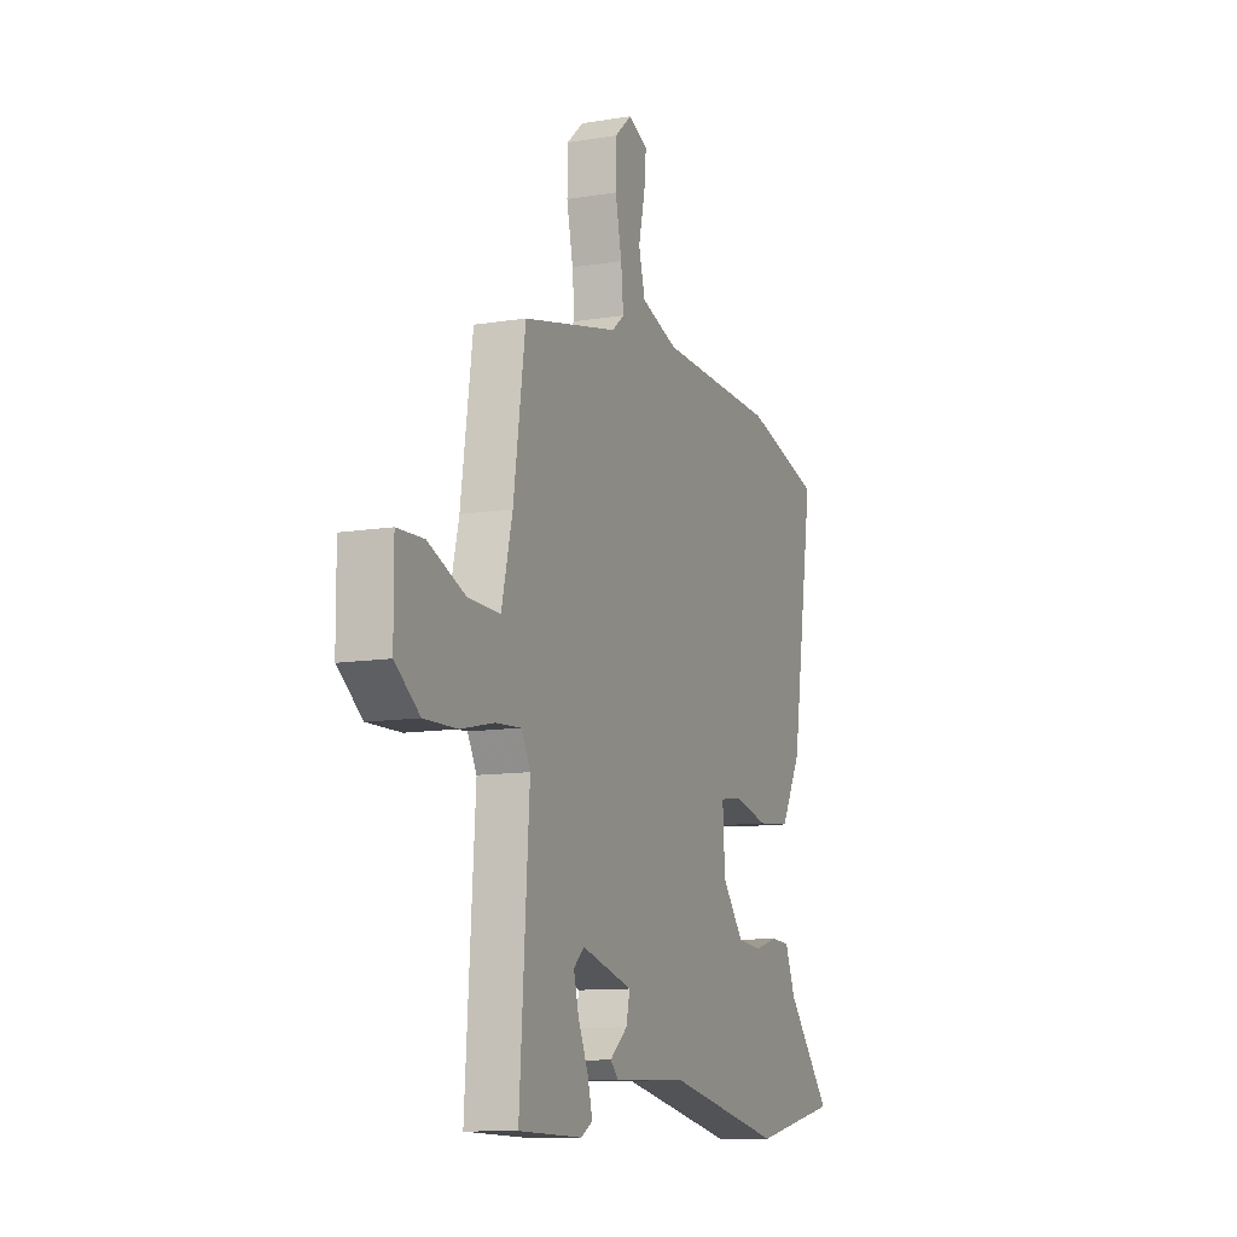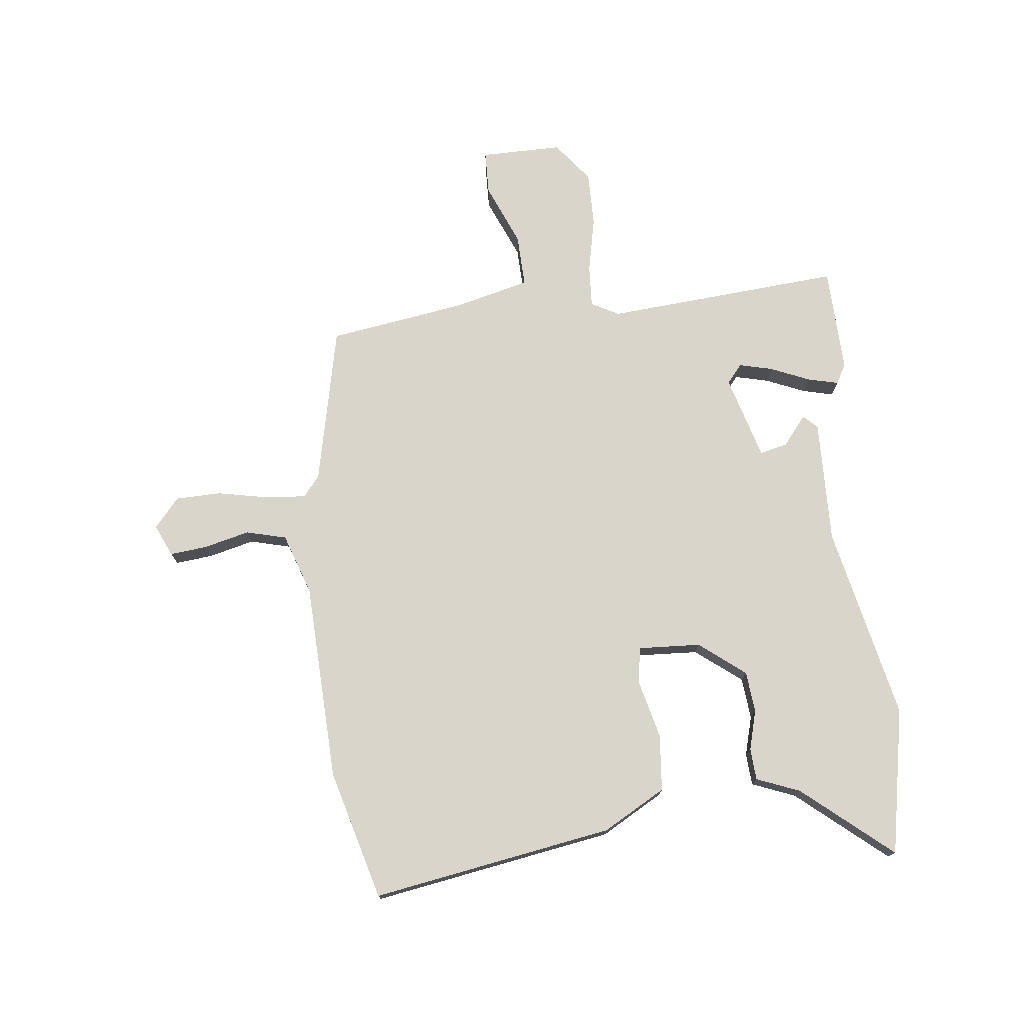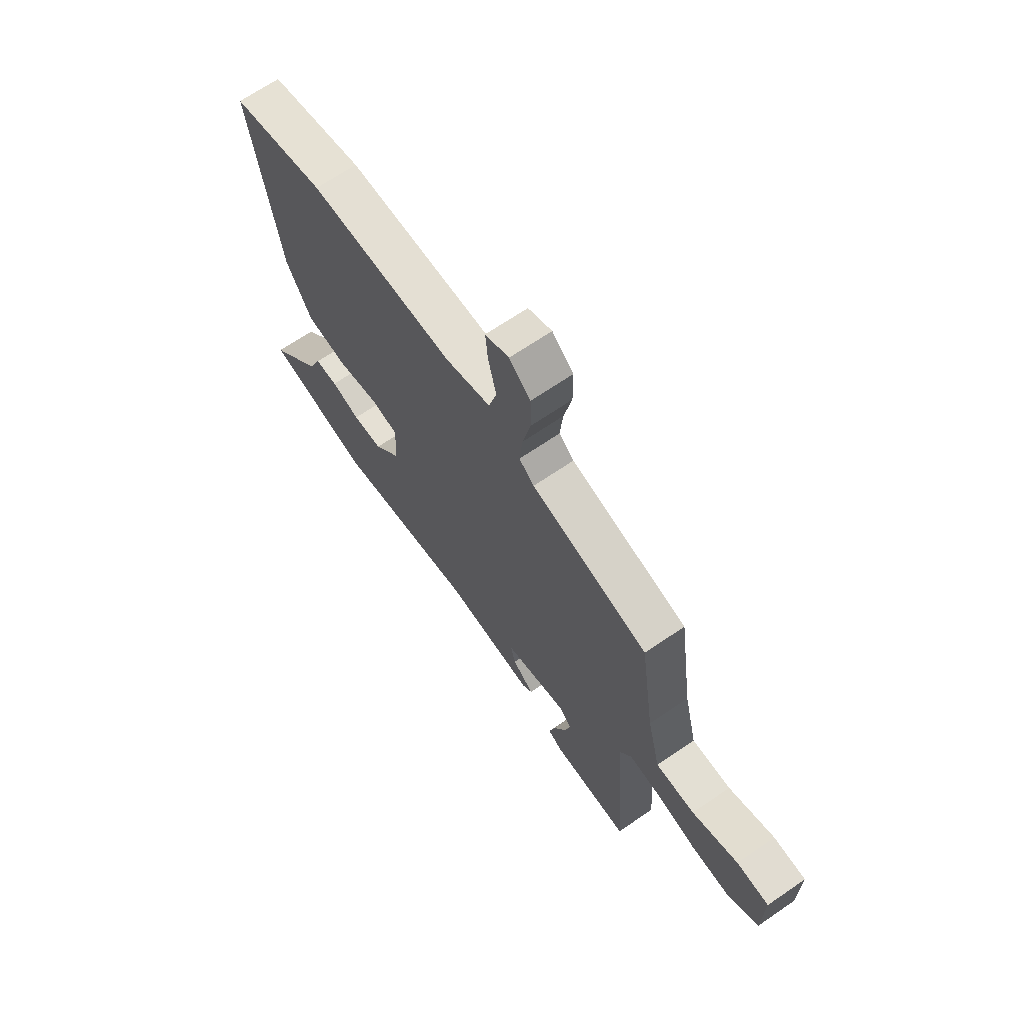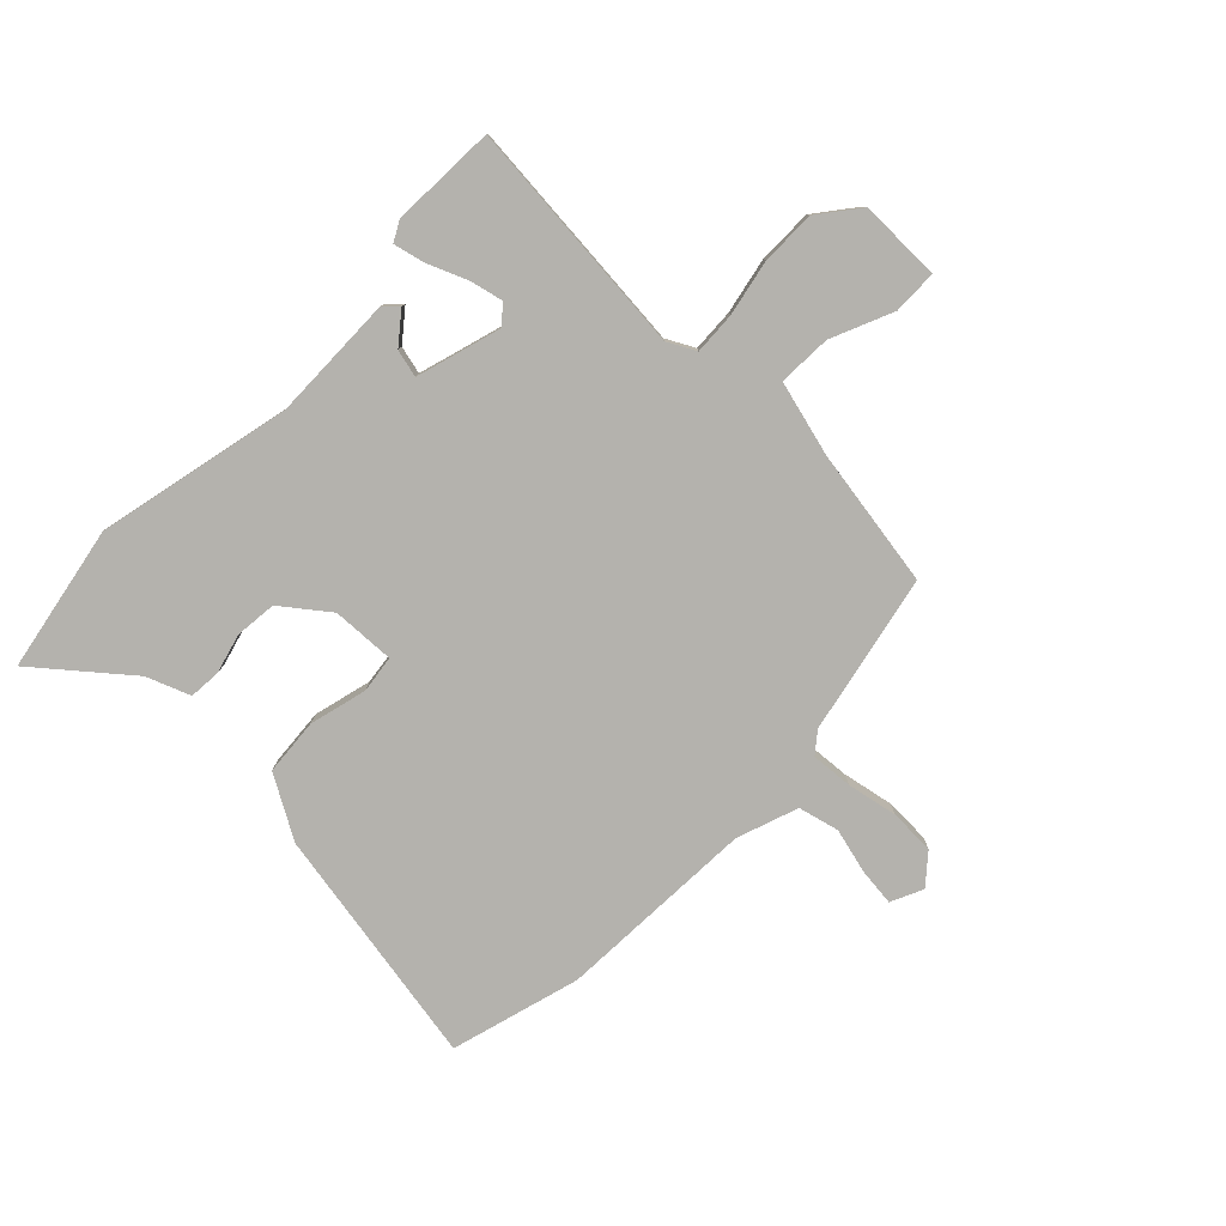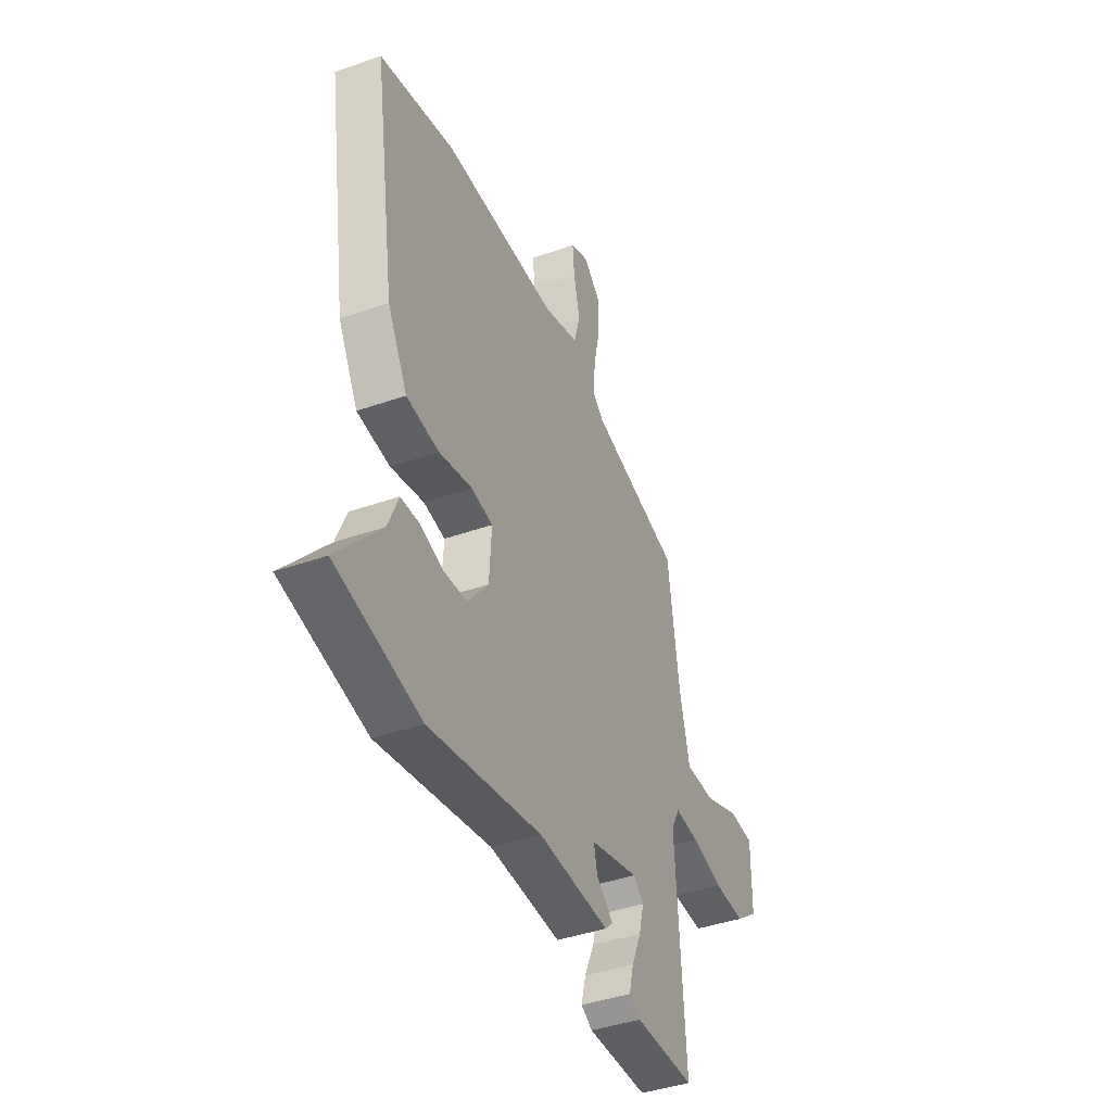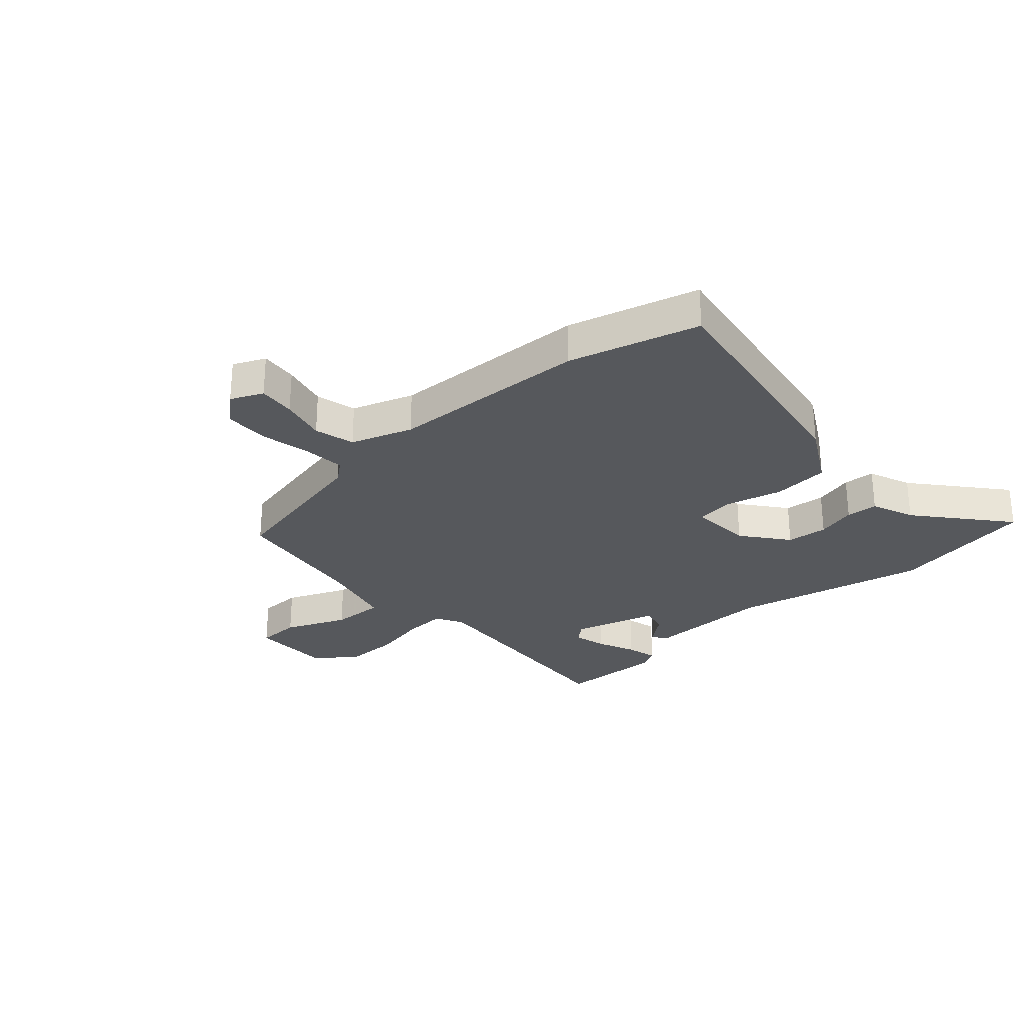
<metadata>
{"format":"obj","ext":"obj","renderer":"f3d","projection":"perspective","resolution":1024,"background":"white","views":[{"elev":-11.2,"azim":-68.0,"up":"+Z"},{"elev":74.7,"azim":83.0,"up":"+Y"},{"elev":67.8,"azim":-124.4,"up":"+Z"},{"elev":-79.5,"azim":-135.3,"up":"+Y"},{"elev":-41.7,"azim":112.9,"up":"+Z"},{"elev":-27.8,"azim":41.4,"up":"+Y"}]}
</metadata>
<code>
v 0.37 0.07 0.534
v 0.599 0.07 0.474
v 0.532 0.07 0.046
v 0.471 0.07 -0.065
v 0.371 0.07 -0.075
v 0.269 0.07 -0.051
v 0.203 0.07 -0.061
v 0.21 0.07 -0.172
v 0.274 0.07 -0.252
v 0.347 0.07 -0.258
v 0.417 0.07 -0.238
v 0.473 0.07 -0.241
v 0.504 0.07 -0.317
v 0.637 0.07 -0.472
v 0.379 0.07 -0.525
v 0.033 0.07 -0.455
v -0.187 0.07 -0.463
v -0.211 0.07 -0.439
v -0.159 0.07 -0.396
v -0.148 0.07 -0.347
v -0.298 0.07 -0.306
v -0.33 0.07 -0.334
v -0.315 0.07 -0.393
v -0.285 0.07 -0.461
v -0.271 0.07 -0.516
v -0.306 0.07 -0.536
v -0.493 0.07 -0.532
v -0.465 0.07 -0.112
v -0.492 0.07 -0.063
v -0.567 0.07 -0.068
v -0.665 0.07 -0.09
v -0.762 0.07 -0.092
v -0.834 0.07 -0.038
v -0.835 0.07 0.107
v -0.757 0.07 0.11
v -0.647 0.07 0.065
v -0.553 0.07 0.063
v -0.521 0.07 0.196
v -0.486 0.07 0.442
v -0.205 0.07 0.506
v -0.169 0.07 0.536
v -0.176 0.07 0.609
v -0.195 0.07 0.698
v -0.194 0.07 0.778
v -0.143 0.07 0.823
v -0.086 0.07 0.798
v -0.092 0.07 0.732
v -0.111 0.07 0.651
v -0.092 0.07 0.58
v 0.017 0.07 0.544
v 0.37 0 0.534
v 0.599 0 0.474
v 0.532 0 0.046
v 0.471 0 -0.065
v 0.371 0 -0.075
v 0.269 0 -0.051
v 0.203 0 -0.061
v 0.21 0 -0.172
v 0.274 0 -0.252
v 0.347 0 -0.258
v 0.417 0 -0.238
v 0.473 0 -0.241
v 0.504 0 -0.317
v 0.637 0 -0.472
v 0.379 0 -0.525
v 0.033 0 -0.455
v -0.187 0 -0.463
v -0.211 0 -0.439
v -0.159 0 -0.396
v -0.148 0 -0.347
v -0.298 0 -0.306
v -0.33 0 -0.334
v -0.315 0 -0.393
v -0.285 0 -0.461
v -0.271 0 -0.516
v -0.306 0 -0.536
v -0.493 0 -0.532
v -0.465 0 -0.112
v -0.492 0 -0.063
v -0.567 0 -0.068
v -0.665 0 -0.09
v -0.762 0 -0.092
v -0.834 0 -0.038
v -0.835 0 0.107
v -0.757 0 0.11
v -0.647 0 0.065
v -0.553 0 0.063
v -0.521 0 0.196
v -0.486 0 0.442
v -0.205 0 0.506
v -0.169 0 0.536
v -0.176 0 0.609
v -0.195 0 0.698
v -0.194 0 0.778
v -0.143 0 0.823
v -0.086 0 0.798
v -0.092 0 0.732
v -0.111 0 0.651
v -0.092 0 0.58
v 0.017 0 0.544
f 46 47 48
f 45 46 48
f 44 45 48
f 43 44 48
f 42 43 48
f 41 42 48 49
f 40 41 49 50
f 4 5 6
f 3 4 6
f 2 3 6
f 1 2 6
f 50 1 6
f 40 50 6
f 39 40 6
f 38 39 6
f 34 35 36
f 33 34 36
f 32 33 36
f 31 32 36
f 30 31 36
f 29 30 36 37
f 38 6 7
f 37 38 7
f 29 37 7
f 28 29 7
f 26 27 28
f 25 26 28
f 24 25 28
f 23 24 28
f 16 17 18 19
f 16 19 20
f 15 16 20
f 14 15 20
f 13 14 20
f 10 11 12 13
f 13 20 21
f 10 13 21
f 9 10 21
f 28 7 8
f 28 8 9 21
f 22 23 28
f 21 22 28
f 98 97 96
f 98 96 95
f 98 95 94
f 98 94 93
f 98 93 92
f 99 98 92 91
f 100 99 91 90
f 56 55 54
f 56 54 53
f 56 53 52
f 56 52 51
f 56 51 100
f 56 100 90
f 56 90 89
f 56 89 88
f 86 85 84
f 86 84 83
f 86 83 82
f 86 82 81
f 86 81 80
f 87 86 80 79
f 57 56 88
f 57 88 87
f 57 87 79
f 57 79 78
f 78 77 76
f 78 76 75
f 78 75 74
f 78 74 73
f 69 68 67 66
f 70 69 66
f 70 66 65
f 70 65 64
f 70 64 63
f 63 62 61 60
f 71 70 63
f 71 63 60
f 71 60 59
f 58 57 78
f 71 59 58 78
f 78 73 72
f 78 72 71
f 1 51 52 2
f 2 52 53 3
f 3 53 54 4
f 4 54 55 5
f 5 55 56 6
f 6 56 57 7
f 7 57 58 8
f 8 58 59 9
f 9 59 60 10
f 10 60 61 11
f 11 61 62 12
f 12 62 63 13
f 13 63 64 14
f 14 64 65 15
f 15 65 66 16
f 16 66 67 17
f 17 67 68 18
f 18 68 69 19
f 19 69 70 20
f 20 70 71 21
f 21 71 72 22
f 22 72 73 23
f 23 73 74 24
f 24 74 75 25
f 25 75 76 26
f 26 76 77 27
f 27 77 78 28
f 28 78 79 29
f 29 79 80 30
f 30 80 81 31
f 31 81 82 32
f 32 82 83 33
f 33 83 84 34
f 34 84 85 35
f 35 85 86 36
f 36 86 87 37
f 37 87 88 38
f 38 88 89 39
f 39 89 90 40
f 40 90 91 41
f 41 91 92 42
f 42 92 93 43
f 43 93 94 44
f 44 94 95 45
f 45 95 96 46
f 46 96 97 47
f 47 97 98 48
f 48 98 99 49
f 49 99 100 50
f 50 100 51 1

</code>
